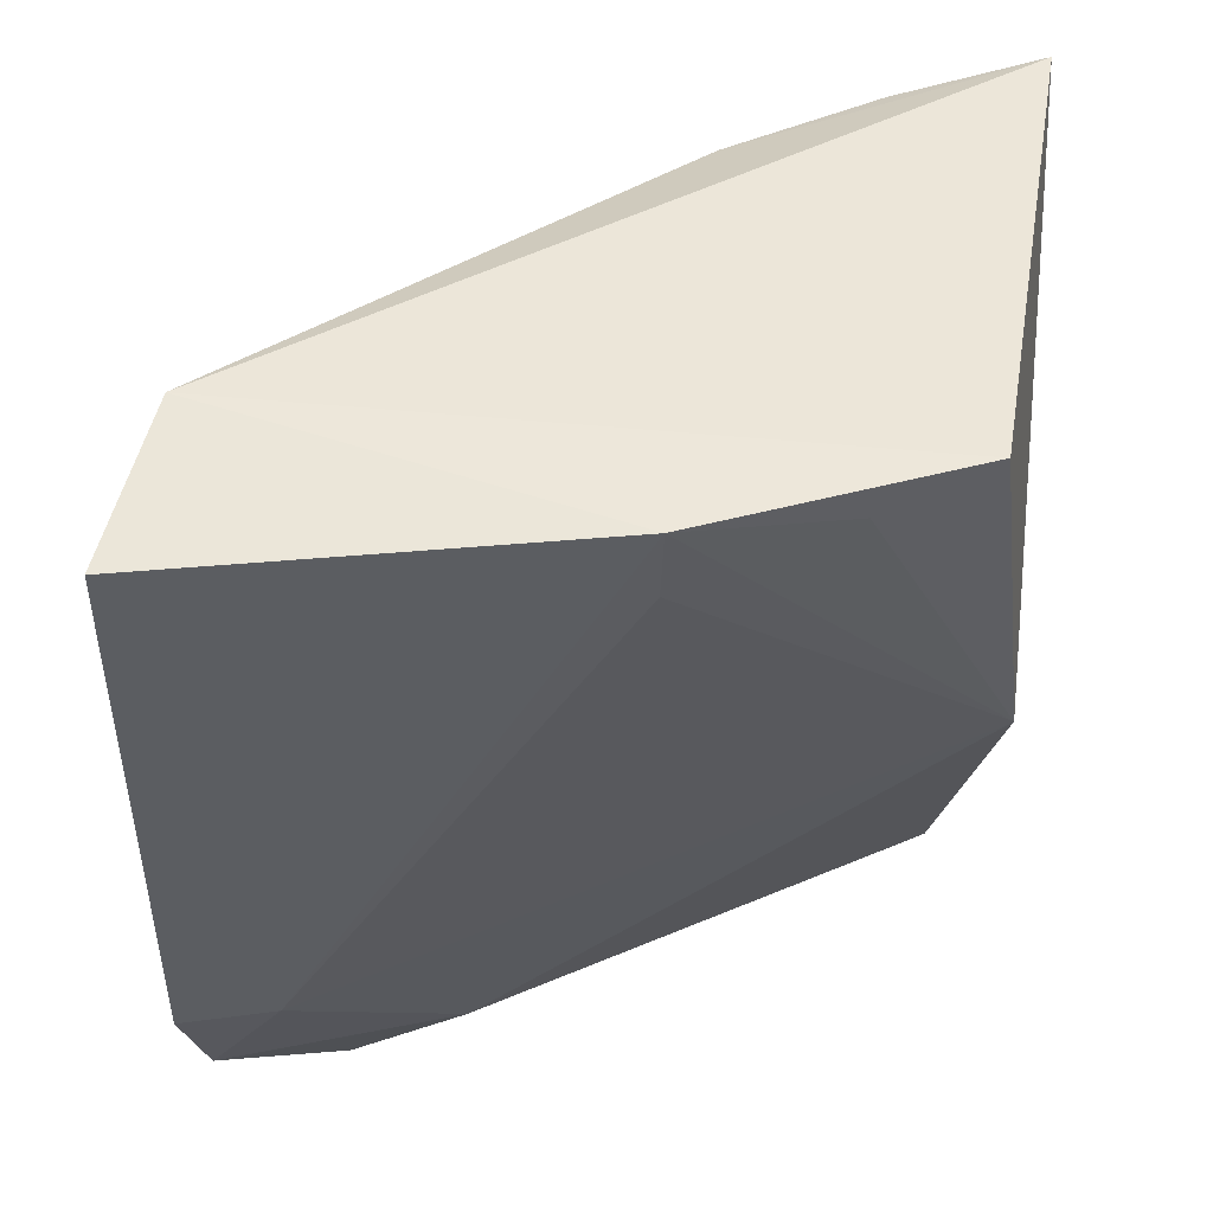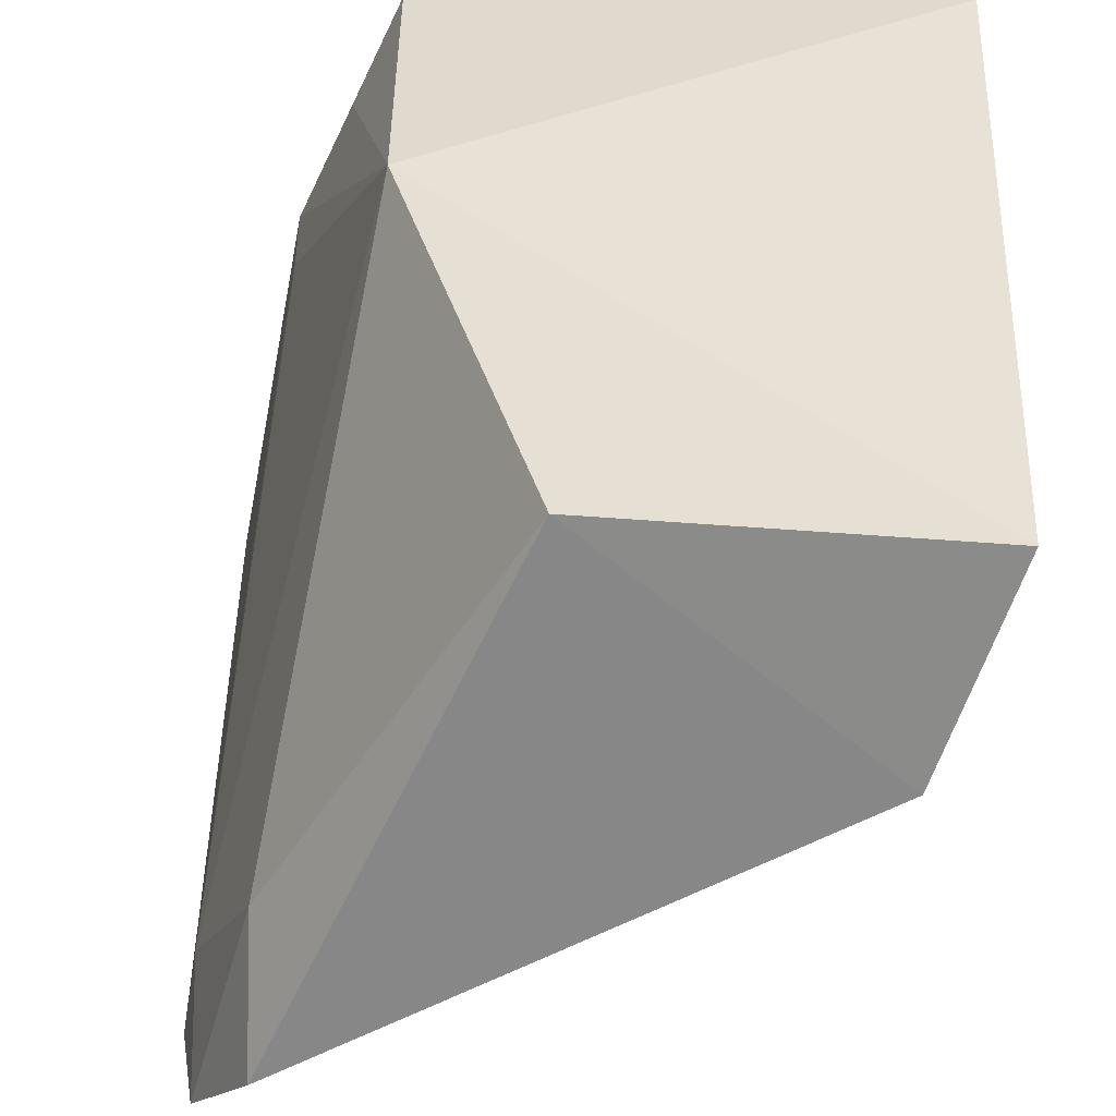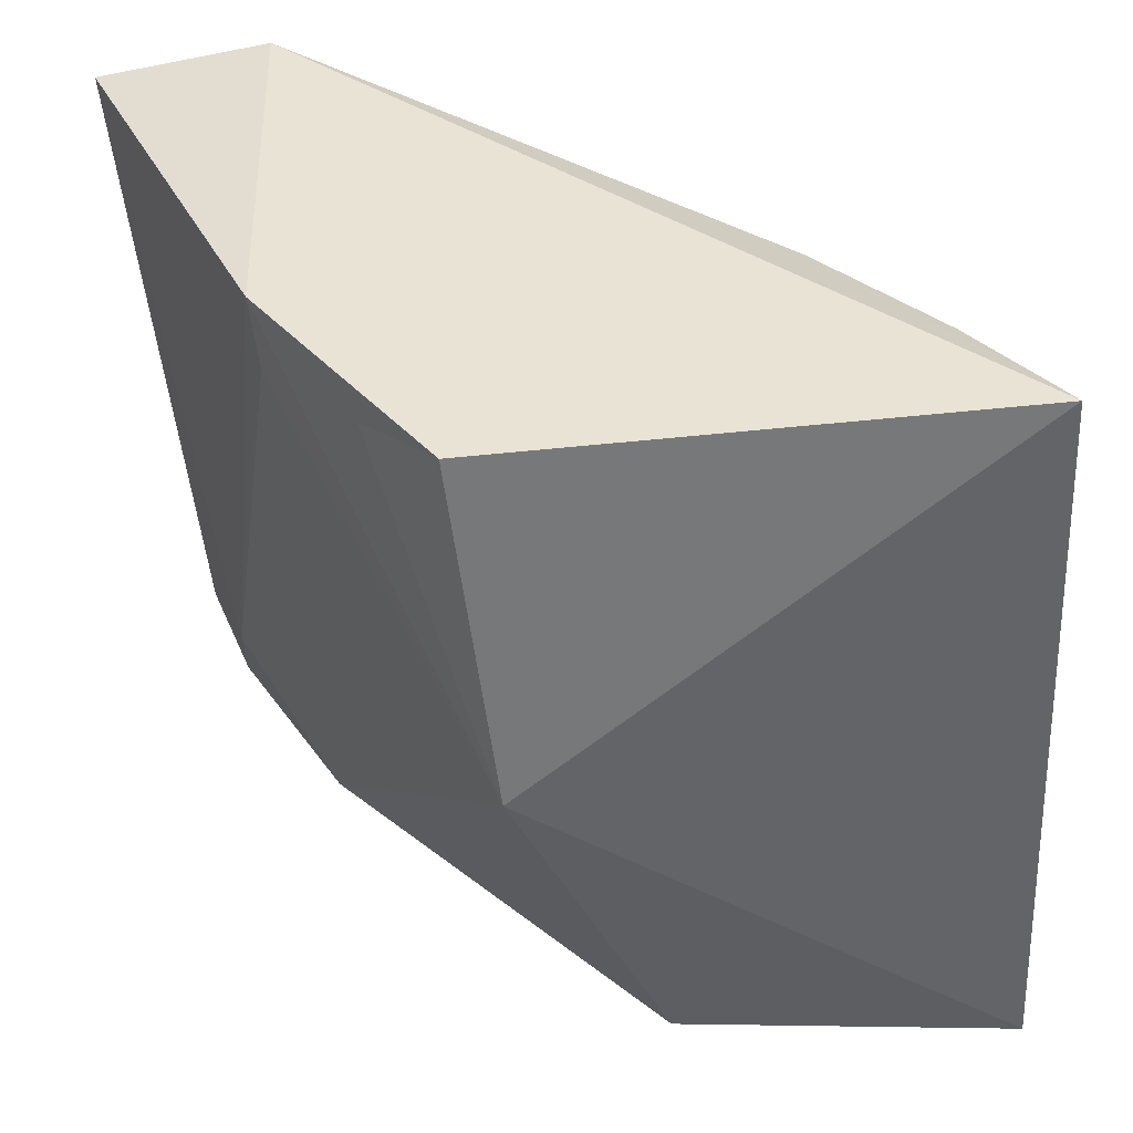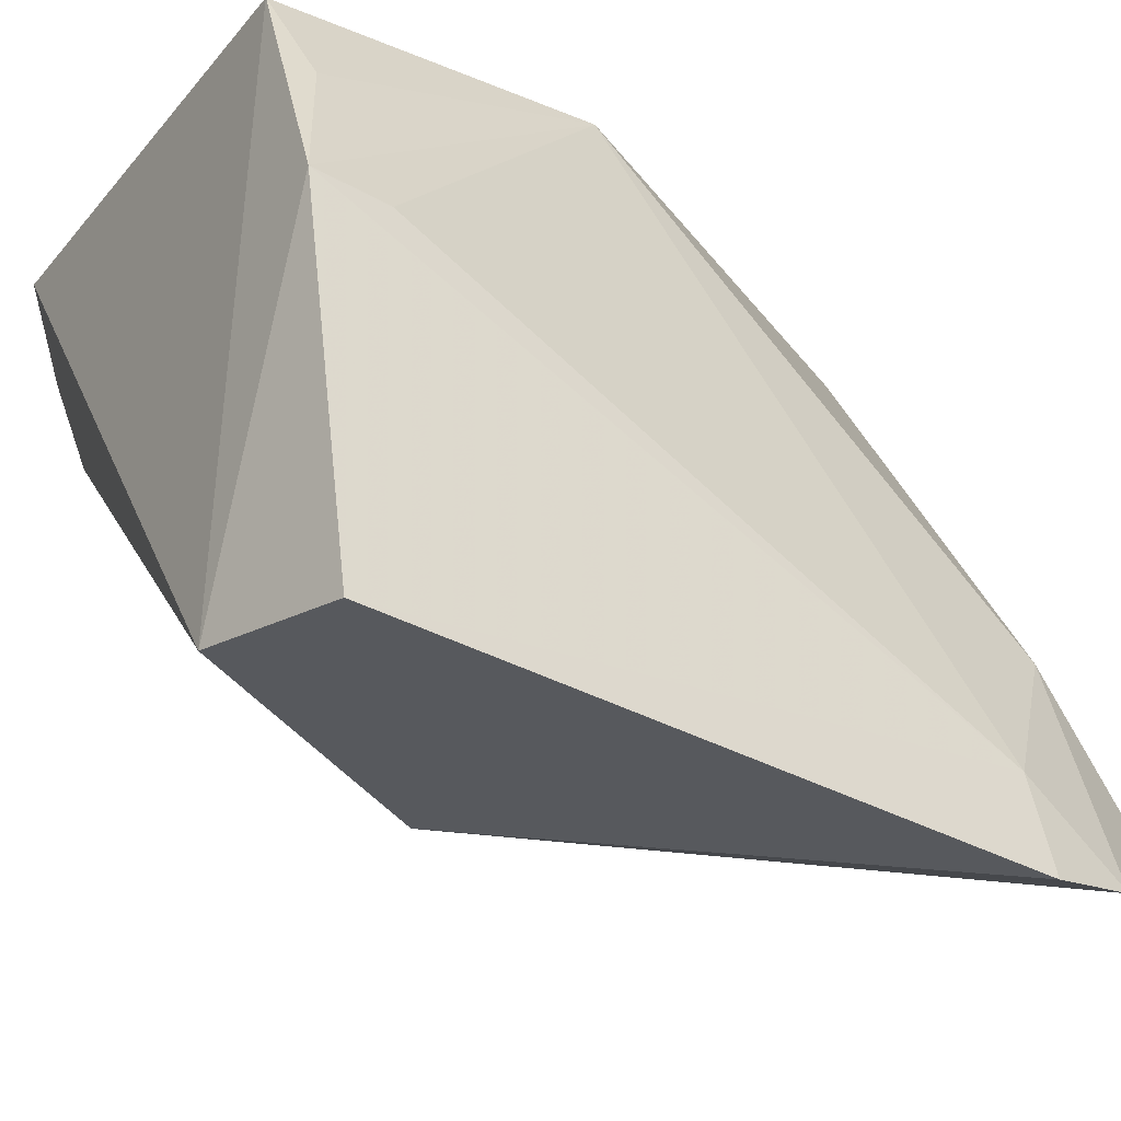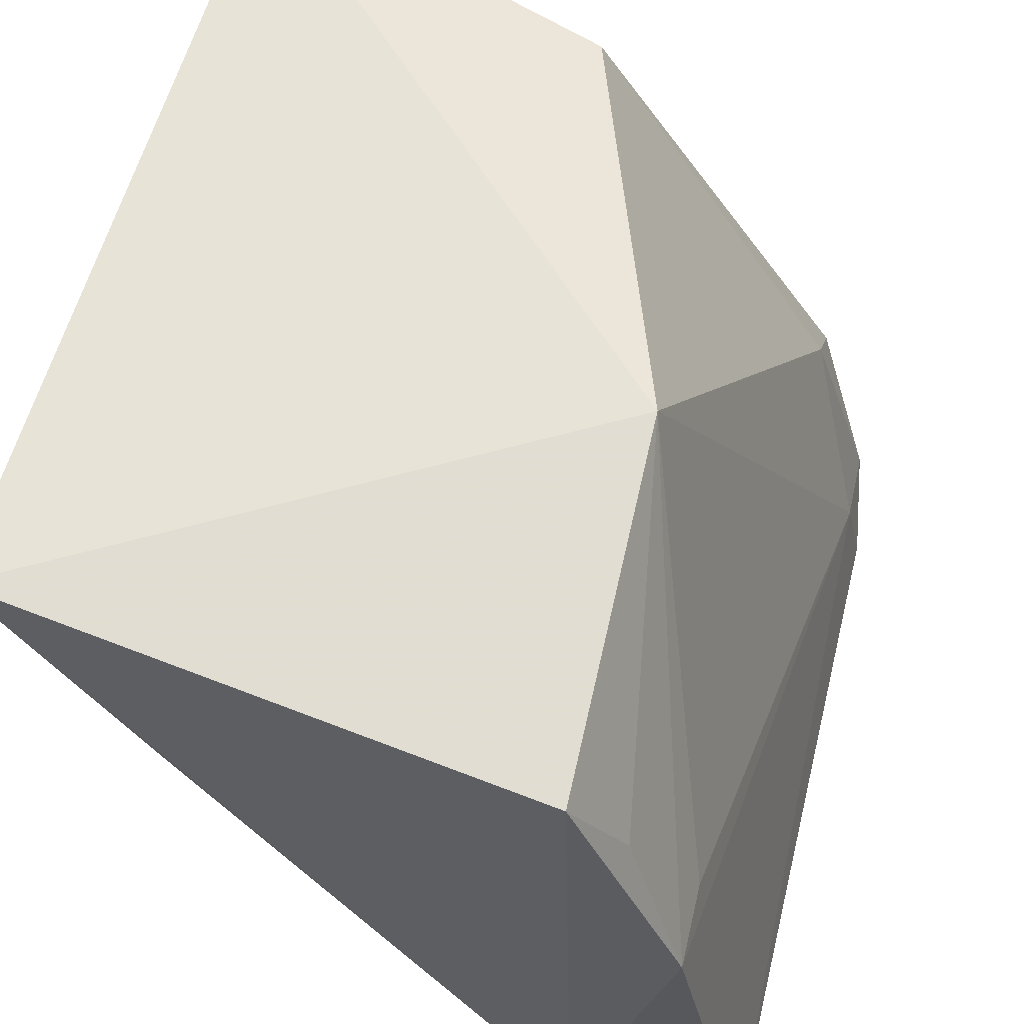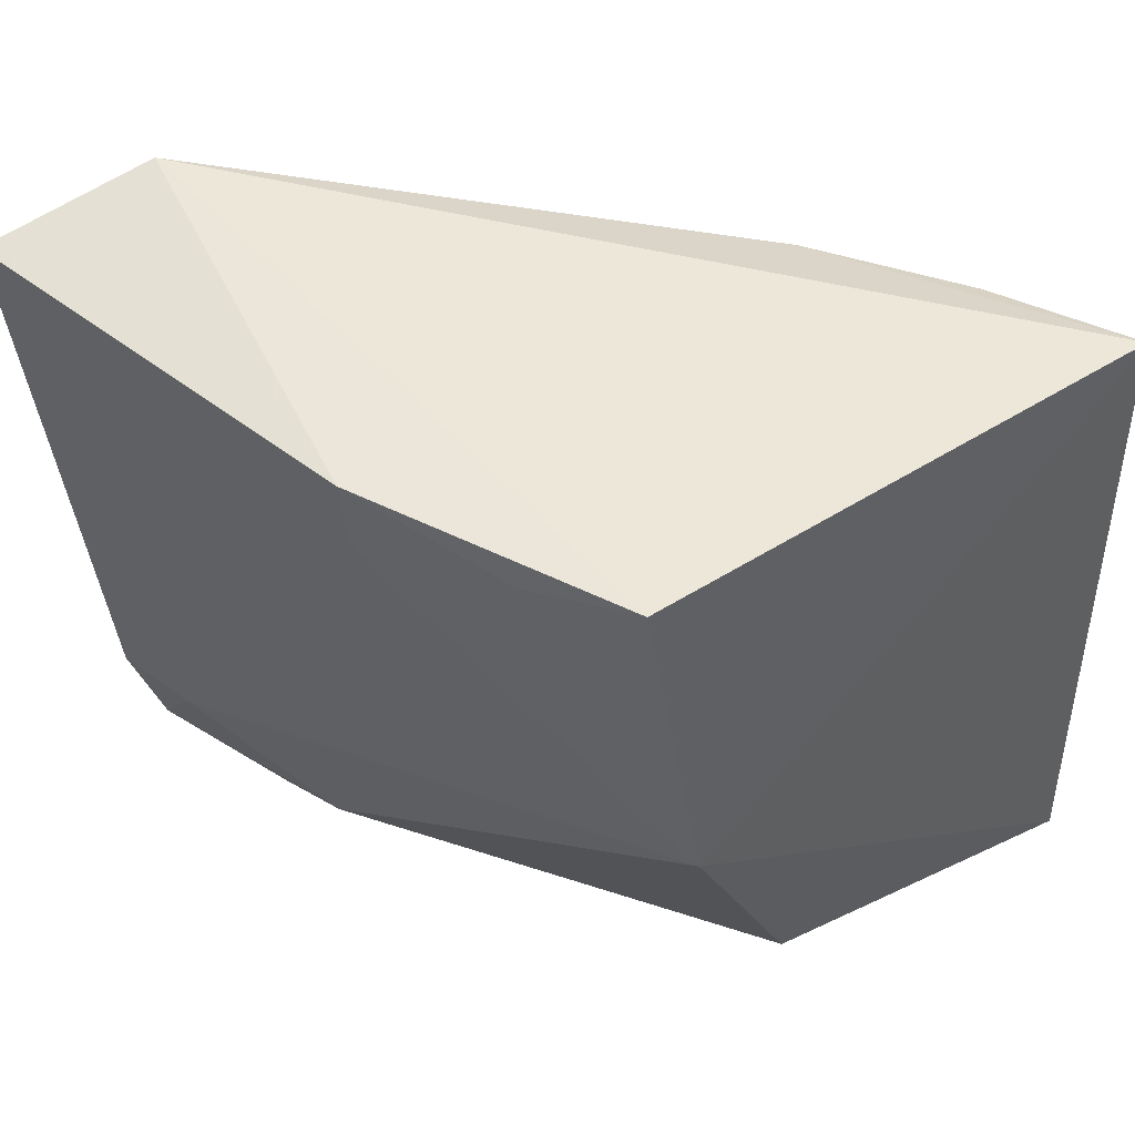
<metadata>
{"format":"obj","ext":"obj","renderer":"f3d","projection":"perspective","resolution":1024,"background":"white","views":[{"elev":47.4,"azim":-84.1,"up":"+Y"},{"elev":39.8,"azim":5.7,"up":"+Z"},{"elev":39.1,"azim":-14.0,"up":"+Y"},{"elev":-30.6,"azim":-121.7,"up":"+Z"},{"elev":62.0,"azim":-160.9,"up":"+Z"},{"elev":51.4,"azim":-38.8,"up":"+Y"}]}
</metadata>
<code>
v 0.001074 0.04238 0.1118
v 0.003029 0.001414 0.1117
v -0.021 0.03145 0.07474
v -0.03696 0.04308 0.07444
v -0.02475 0.02457 0.1121
v -0.03219 0.002421 0.07439
v -0.02813 0.04466 0.07595
v -0.002284 0.02909 0.1001
v -0.02672 0.04302 0.11
v -0.0003942 -0.001193 0.101
v -0.0336 0.007552 0.07327
v -0.01558 0.004366 0.1094
v -0.00651 0.04161 0.09673
v -0.03267 0.04335 0.09659
v -0.03277 0.008242 0.07844
v -0.0288 0.003497 0.08685
v -0.00175 0.0416 0.1042
v -0.02925 0.04155 0.1046
v -0.03224 0.03919 0.09641
v -0.02842 -0.001283 0.08052
f 5 2 1
f 7 3 4
f 9 5 1
f 9 1 7
f 10 6 3
f 10 3 8
f 10 8 1
f 10 1 2
f 11 4 3
f 11 3 6
f 12 2 5
f 12 10 2
f 13 7 1
f 13 3 7
f 13 8 3
f 14 9 7
f 14 7 4
f 15 11 6
f 15 14 4
f 15 4 11
f 16 12 5
f 16 15 6
f 16 5 15
f 17 13 1
f 17 1 8
f 17 8 13
f 18 14 5
f 18 5 9
f 18 9 14
f 19 15 5
f 19 5 14
f 19 14 15
f 20 16 6
f 20 6 10
f 20 10 12
f 20 12 16

</code>
